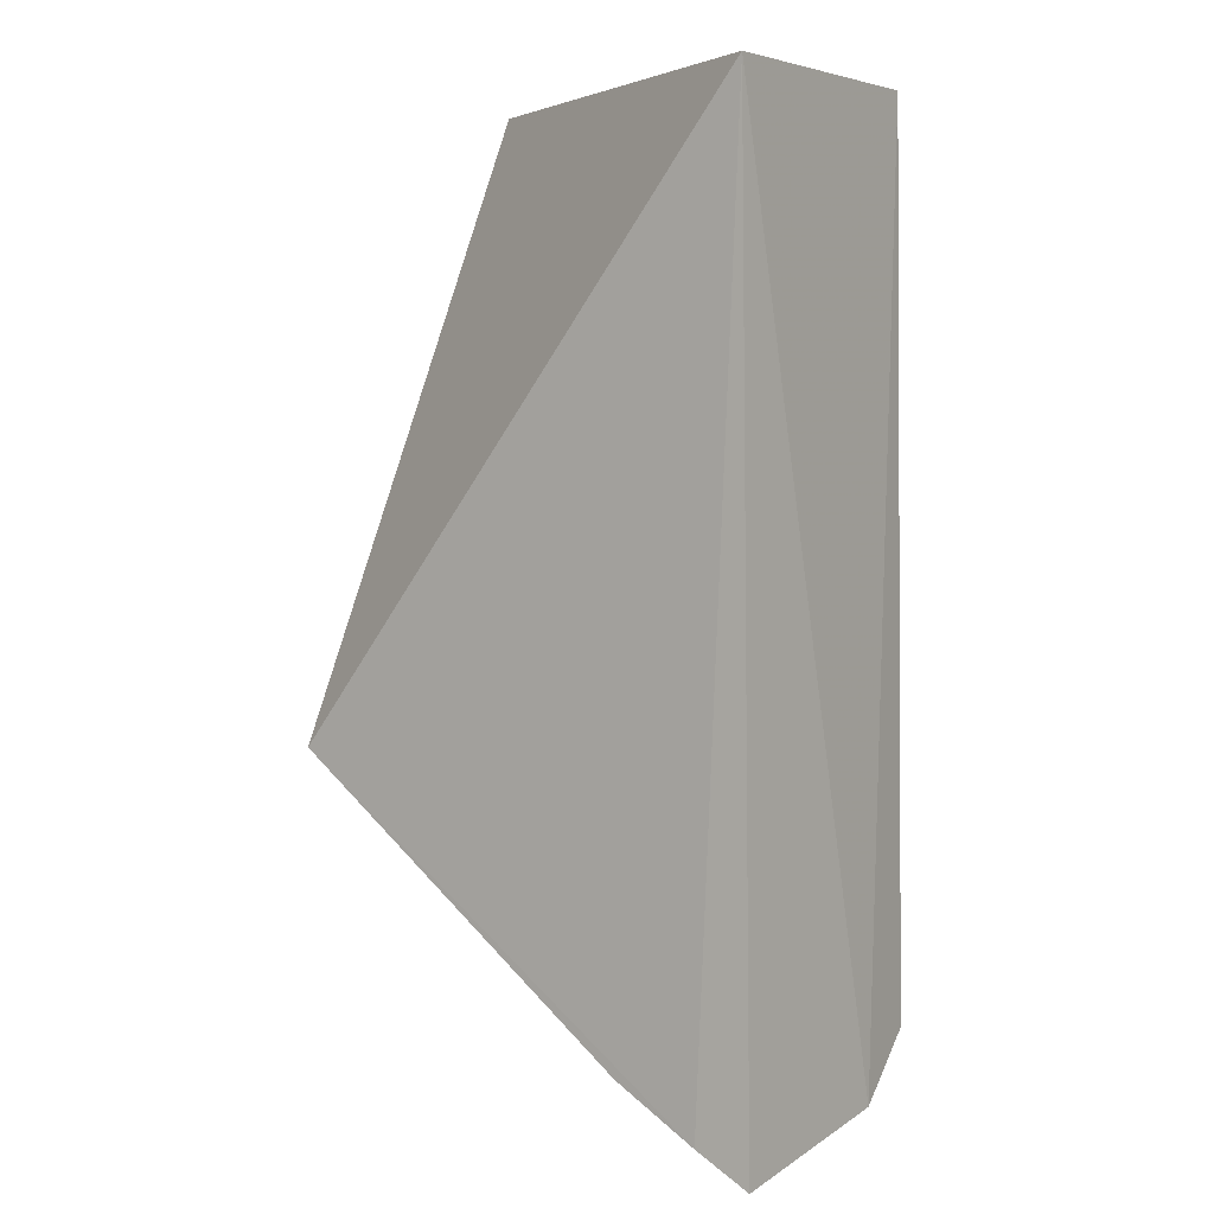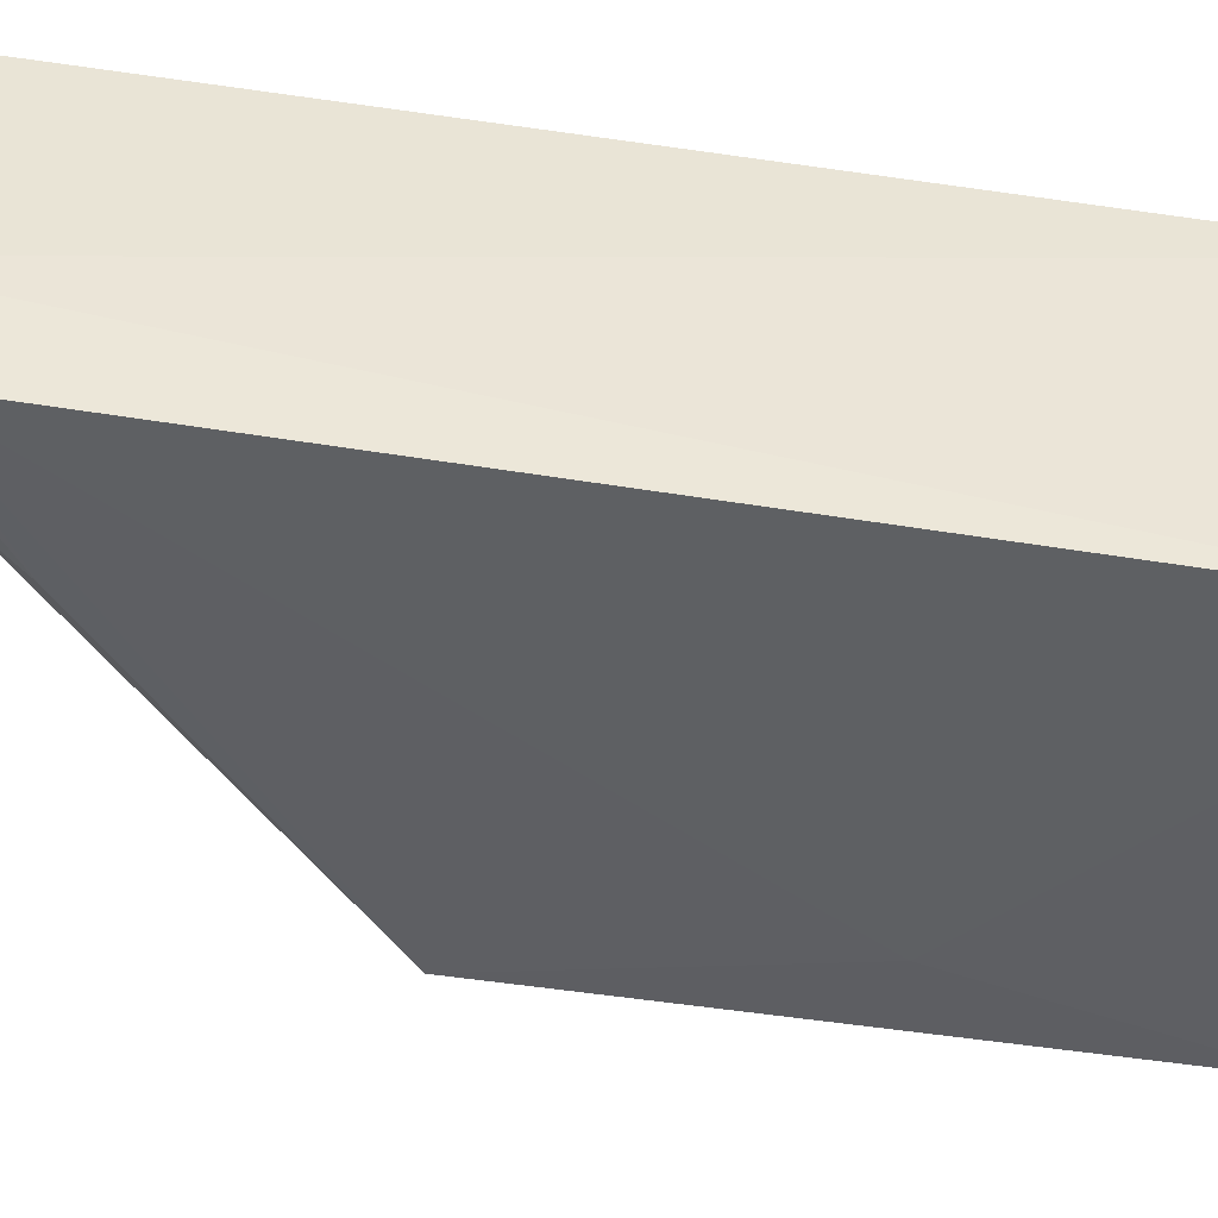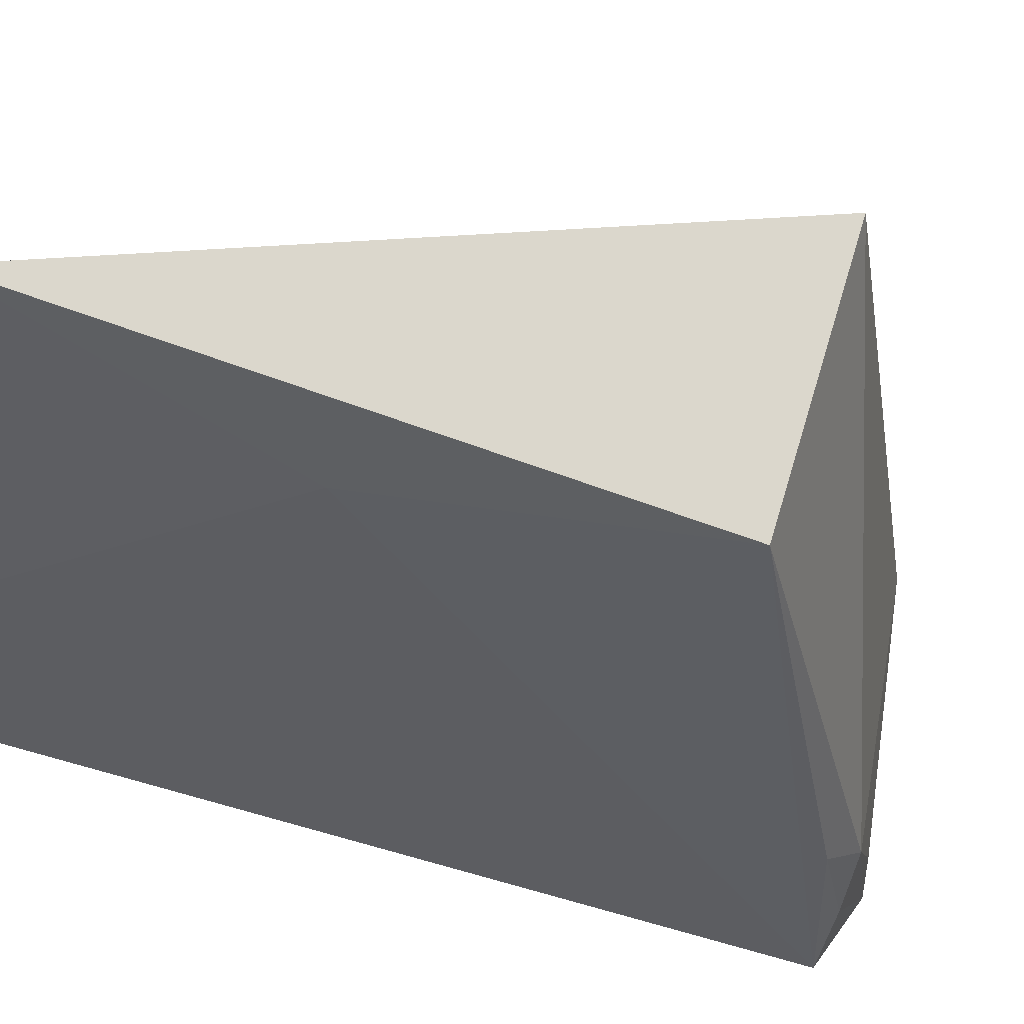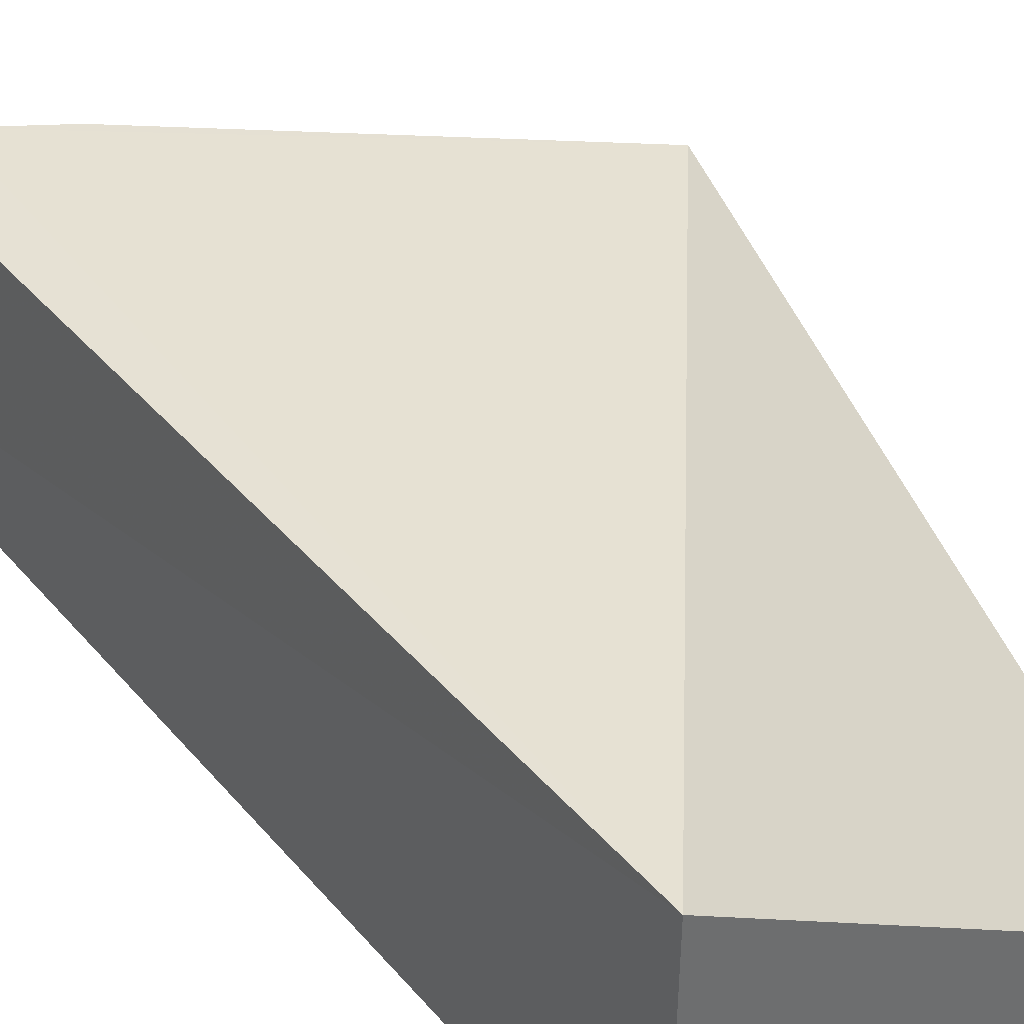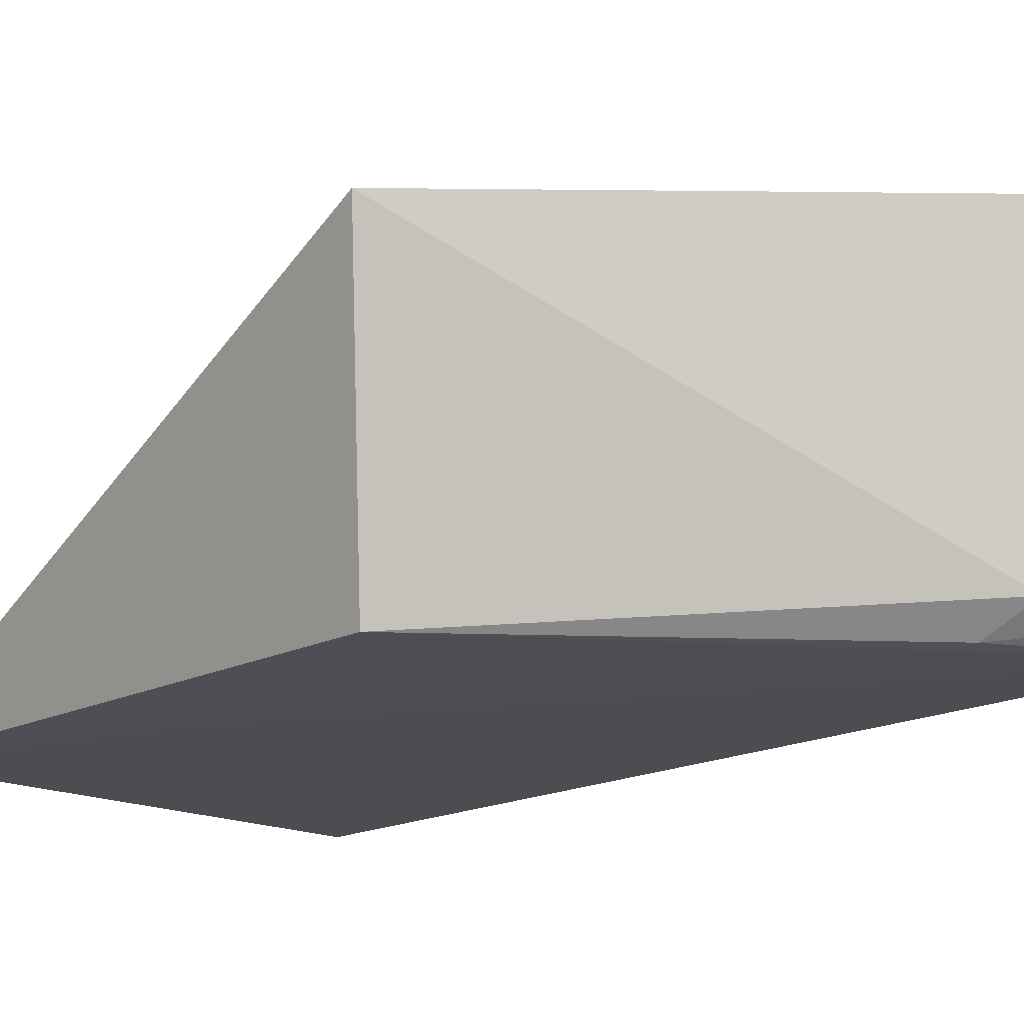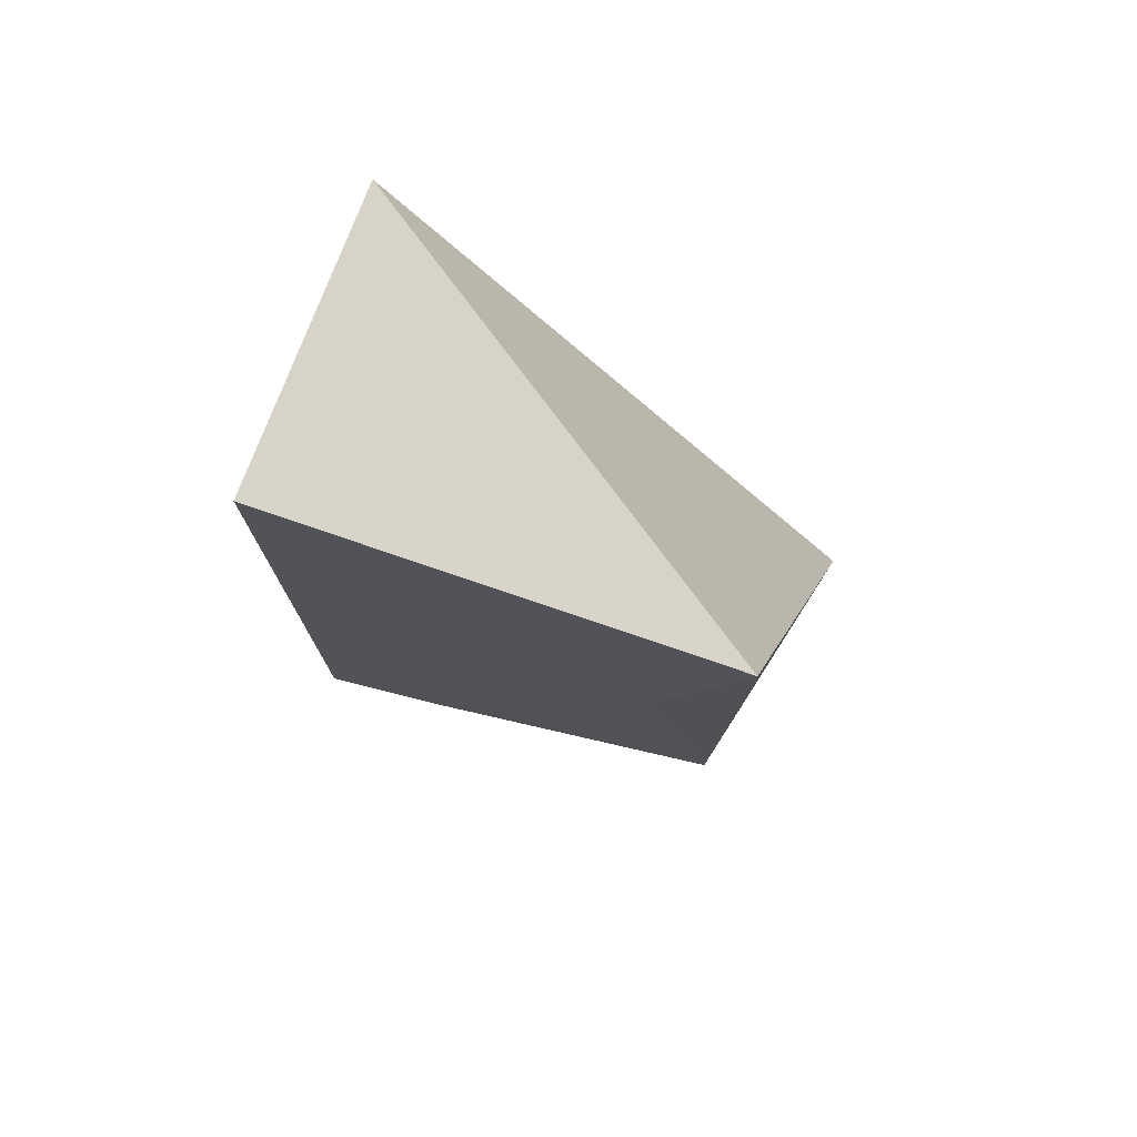
<metadata>
{"format":"obj","ext":"obj","renderer":"f3d","projection":"perspective","resolution":1024,"background":"white","views":[{"elev":5.1,"azim":32.7,"up":"+Y"},{"elev":-43.3,"azim":81.0,"up":"+Z"},{"elev":-37.0,"azim":-118.6,"up":"+Z"},{"elev":38.8,"azim":145.1,"up":"+Z"},{"elev":-14.8,"azim":-41.2,"up":"+Z"},{"elev":76.7,"azim":-159.5,"up":"+Y"}]}
</metadata>
<code>
v -0.2318 -0.1918 -0.03915
v -0.2287 -0.1861 -0.08191
v -0.2348 0.01496 -0.03967
v -0.3272 0.01512 -0.09947
v -0.3371 -0.1177 -0.04078
v -0.2344 0.0149 -0.1021
v -0.2612 -0.175 -0.03906
v -0.3251 -0.1055 -0.09776
v -0.2565 -0.1665 -0.09295
v -0.2401 -0.1798 -0.08169
v -0.2432 -0.1853 -0.03864
v -0.3102 -0.04541 -0.09984
v -0.23 -0.1741 -0.09915
v -0.2595 -0.1576 -0.09838
v -0.2434 -0.1707 -0.09615
f 1 2 3
f 5 3 4
f 6 3 2
f 6 4 3
f 8 5 4
f 9 7 5
f 9 5 8
f 10 2 1
f 10 1 7
f 10 9 2
f 10 7 9
f 11 7 1
f 11 1 3
f 11 3 5
f 11 5 7
f 12 8 4
f 12 4 6
f 13 6 2
f 13 12 6
f 13 8 12
f 14 9 8
f 14 8 13
f 15 13 2
f 15 2 9
f 15 14 13
f 15 9 14

</code>
